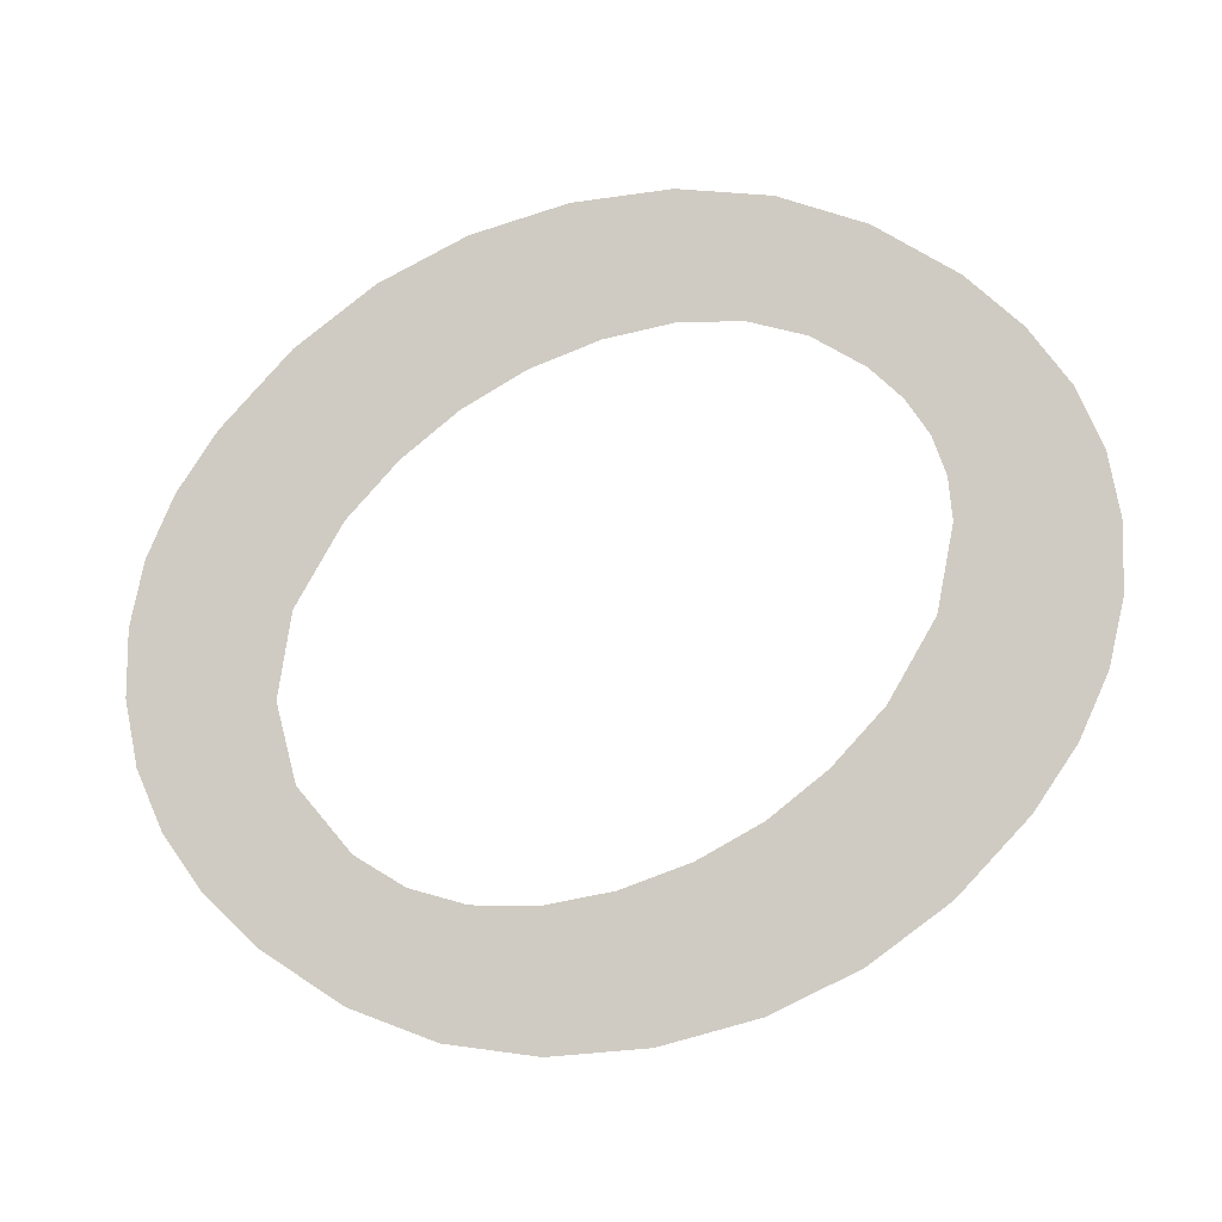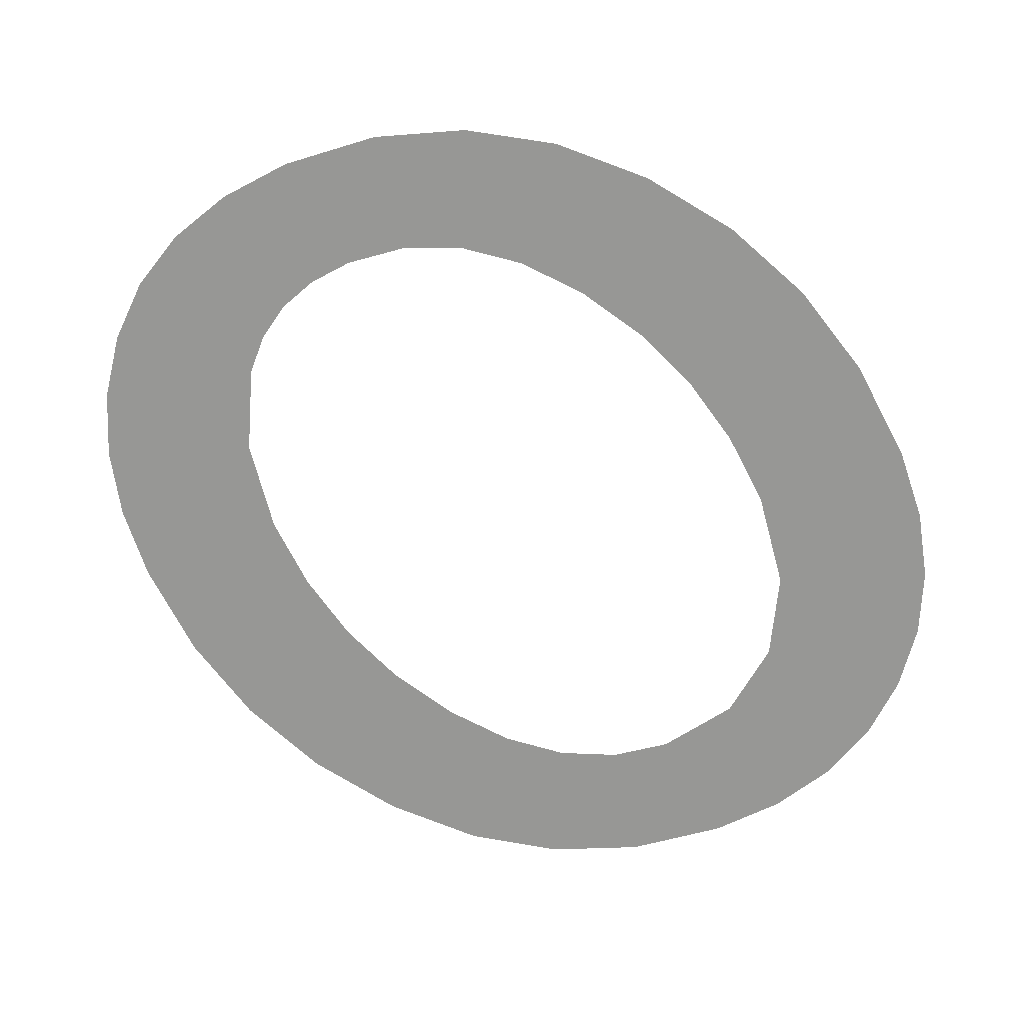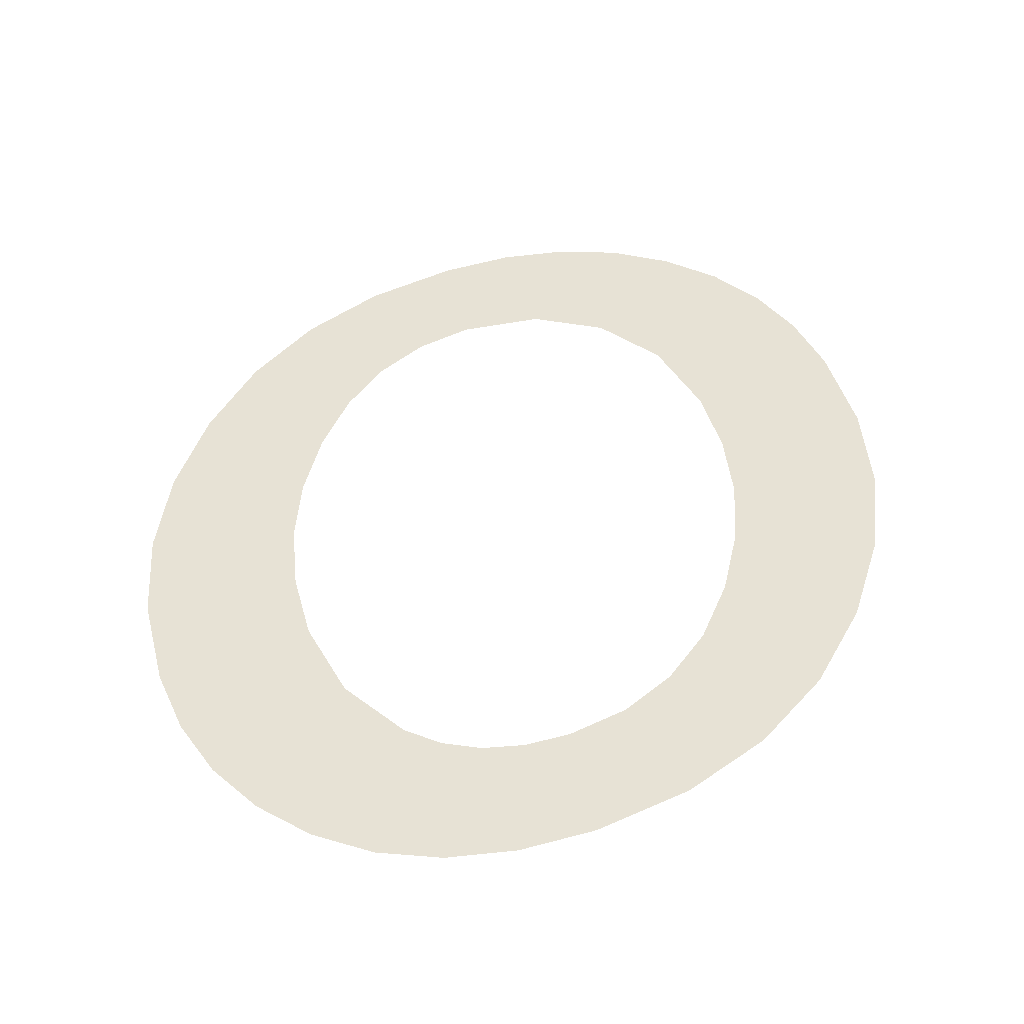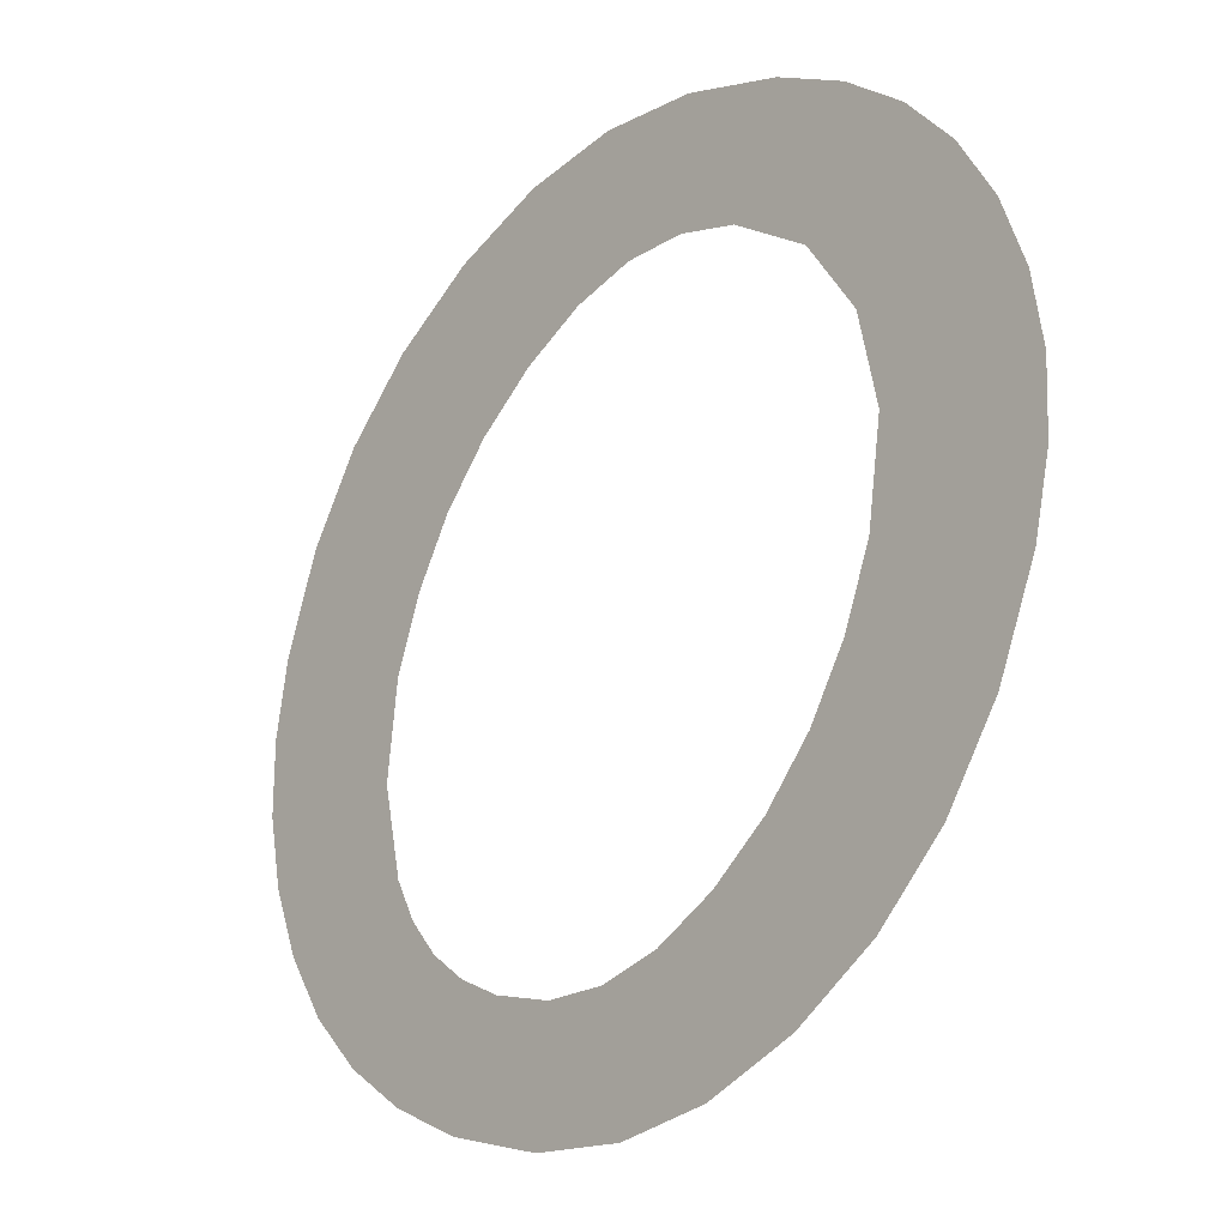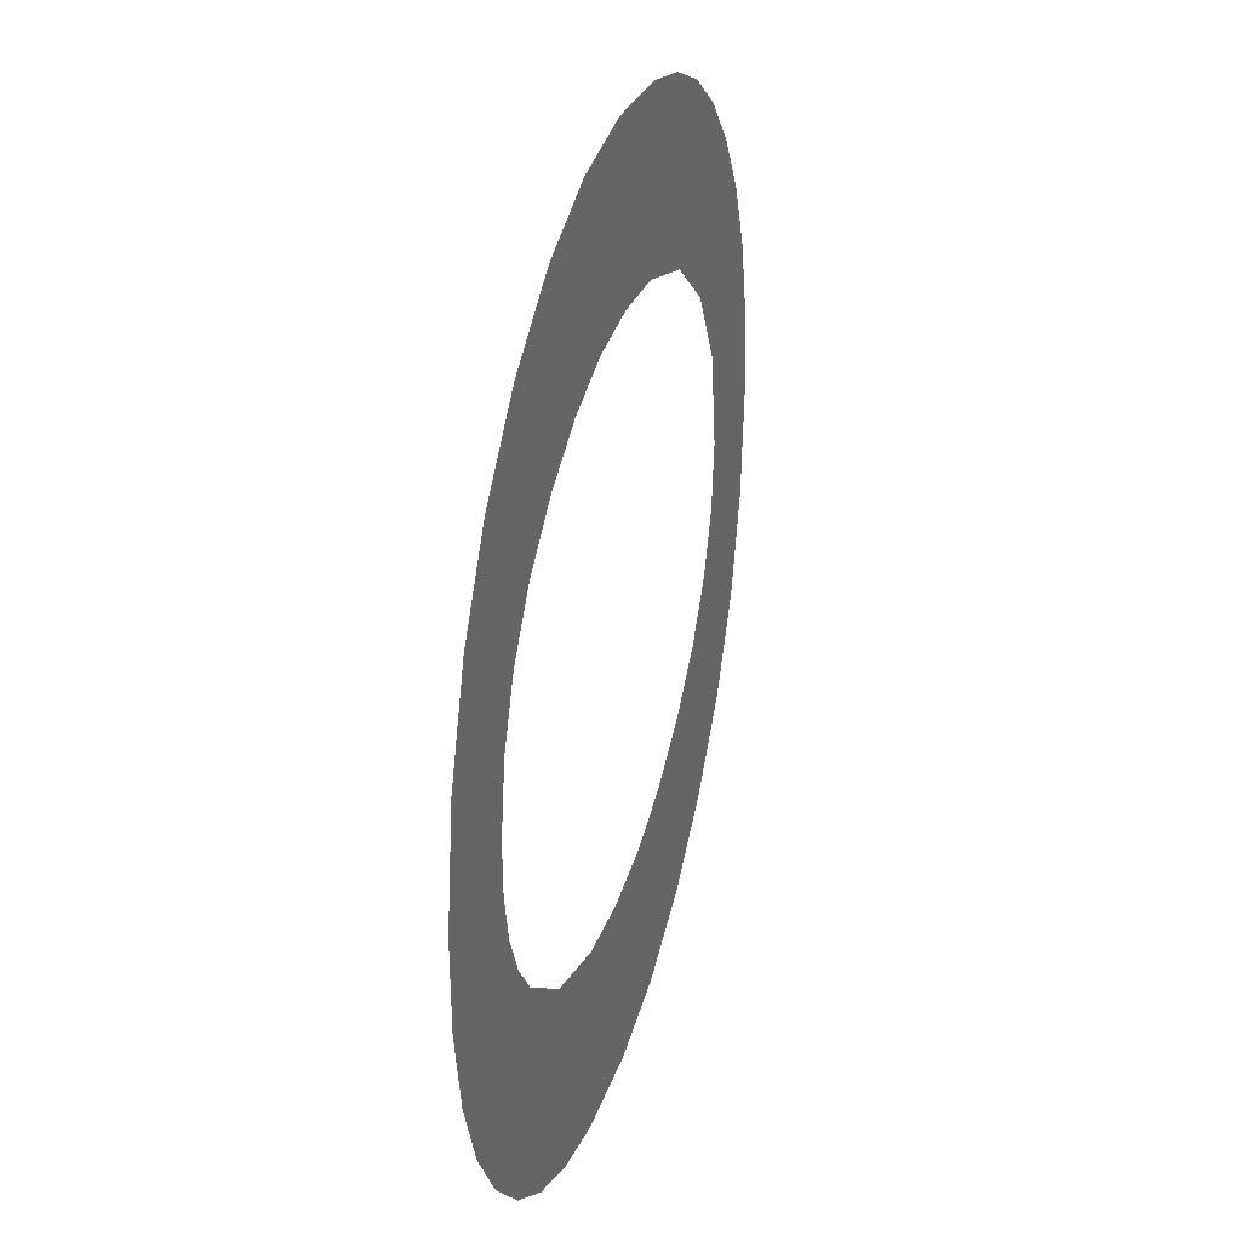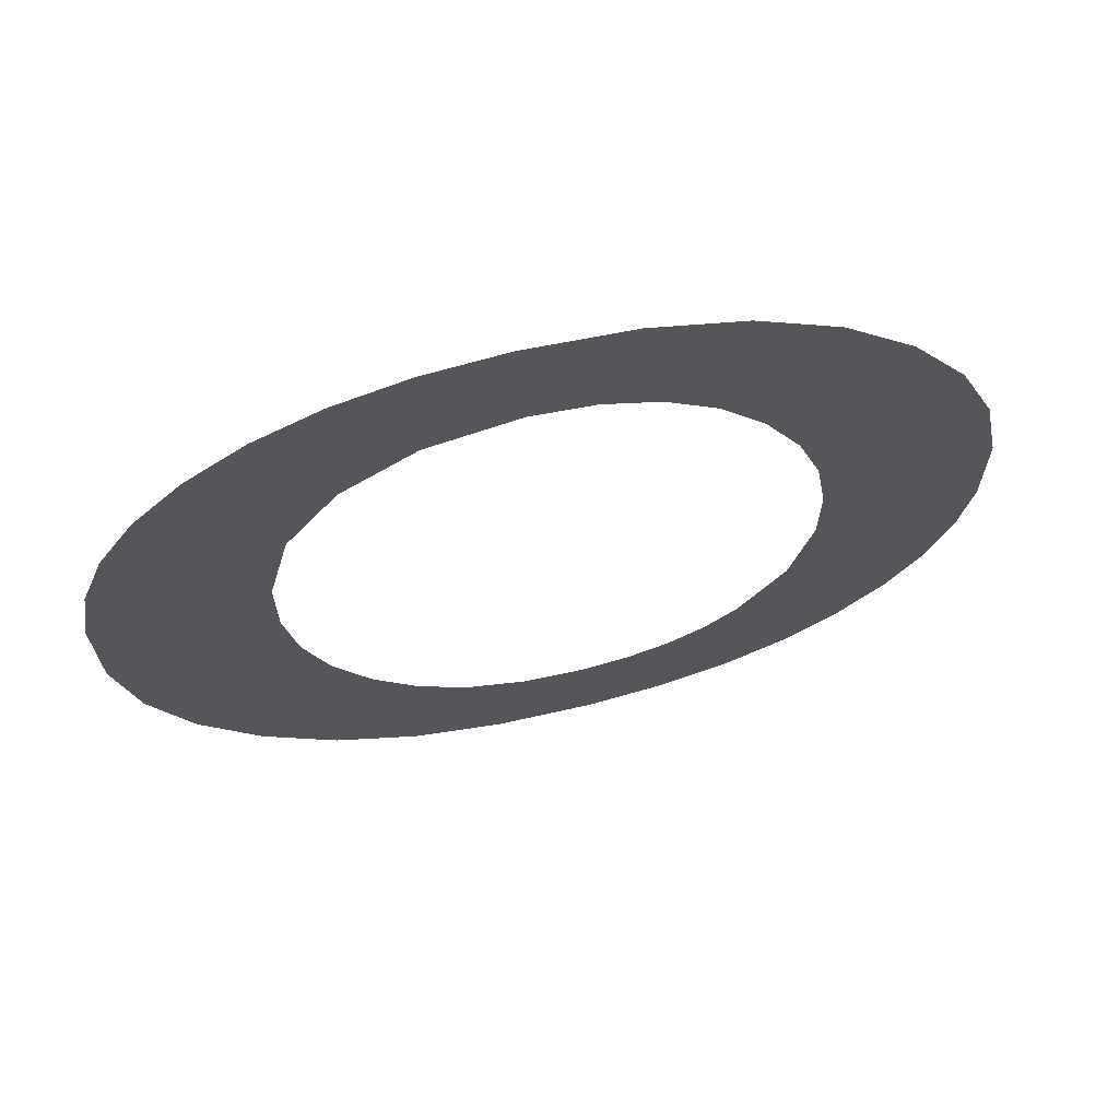
<metadata>
{"format":"obj","ext":"obj","renderer":"f3d","projection":"perspective","resolution":1024,"background":"white","views":[{"elev":67.4,"azim":39.4,"up":"+Y"},{"elev":-55.4,"azim":-155.8,"up":"+Y"},{"elev":58.2,"azim":160.4,"up":"+Y"},{"elev":7.5,"azim":-132.4,"up":"+Z"},{"elev":-69.3,"azim":-90.5,"up":"+Z"},{"elev":53.4,"azim":-16.5,"up":"+Z"}]}
</metadata>
<code>
o mesh596/mesh596-geometry#mesh596-geometry
v 0.7346 0.08541 -0.2332
v 0.7346 0.08504 -0.2319
v 0.7345 0.08519 -0.2324
v 0.7347 0.08491 -0.2314
v 0.7348 0.08561 -0.234
v 0.7349 0.08478 -0.2309
v 0.7351 0.08579 -0.2347
v 0.7353 0.08468 -0.2305
v 0.7356 0.08596 -0.2353
v 0.7357 0.08459 -0.2302
v 0.7358 0.0852 -0.2325
v 0.7358 0.08536 -0.2331
v 0.7361 0.08453 -0.23
v 0.7362 0.08609 -0.2358
v 0.7359 0.08501 -0.2318
v 0.7359 0.08551 -0.2336
v 0.7362 0.08485 -0.2312
v 0.7362 0.08565 -0.2341
v 0.7367 0.08449 -0.2298
v 0.7365 0.08578 -0.2346
v 0.7367 0.08475 -0.2308
v 0.7368 0.08619 -0.2362
v 0.7373 0.08447 -0.2298
v 0.7368 0.08589 -0.235
v 0.7374 0.08472 -0.2307
v 0.7375 0.08625 -0.2364
v 0.738 0.08449 -0.2298
v 0.7372 0.08596 -0.2353
v 0.7379 0.08474 -0.2307
v 0.7377 0.08601 -0.2355
v 0.7383 0.08478 -0.2309
v 0.7383 0.08627 -0.2365
v 0.7387 0.08455 -0.2301
v 0.7382 0.08603 -0.2356
v 0.7387 0.08486 -0.2312
v 0.7385 0.08602 -0.2355
v 0.7391 0.08497 -0.2316
v 0.7389 0.08626 -0.2364
v 0.7394 0.08465 -0.2304
v 0.7389 0.08599 -0.2354
v 0.7394 0.0851 -0.2321
v 0.7391 0.08595 -0.2353
v 0.74 0.08479 -0.231
v 0.7394 0.08622 -0.2363
v 0.7396 0.08524 -0.2326
v 0.7394 0.08589 -0.235
v 0.7397 0.08539 -0.2332
v 0.7397 0.08573 -0.2344
v 0.7398 0.08554 -0.2338
v 0.7399 0.08616 -0.236
v 0.7403 0.08607 -0.2357
v 0.7404 0.08496 -0.2316
v 0.7406 0.08596 -0.2353
v 0.7408 0.08514 -0.2322
v 0.7409 0.08583 -0.2348
v 0.741 0.08533 -0.233
v 0.741 0.08569 -0.2343
v 0.741 0.08554 -0.2338
f 1 2 3
f 2 1 4
f 3 2 1
f 4 1 2
f 4 1 5
f 5 1 4
f 4 5 6
f 6 5 4
f 6 5 7
f 7 5 6
f 6 7 8
f 8 7 6
f 8 7 9
f 9 7 8
f 8 9 10
f 10 9 8
f 10 9 11
f 11 9 10
f 11 9 12
f 12 9 11
f 11 13 10
f 10 13 11
f 12 9 14
f 14 9 12
f 13 11 15
f 15 11 13
f 12 14 16
f 16 14 12
f 13 15 17
f 17 15 13
f 16 14 18
f 18 14 16
f 13 17 19
f 19 17 13
f 18 14 20
f 20 14 18
f 19 17 21
f 21 17 19
f 20 14 22
f 22 14 20
f 19 21 23
f 23 21 19
f 20 22 24
f 24 22 20
f 23 21 25
f 25 21 23
f 24 22 26
f 26 22 24
f 23 25 27
f 27 25 23
f 24 26 28
f 28 26 24
f 27 25 29
f 29 25 27
f 28 26 30
f 30 26 28
f 27 29 31
f 31 29 27
f 30 26 32
f 32 26 30
f 27 31 33
f 33 31 27
f 30 32 34
f 34 32 30
f 33 31 35
f 35 31 33
f 34 32 36
f 36 32 34
f 33 35 37
f 37 35 33
f 36 32 38
f 38 32 36
f 33 37 39
f 39 37 33
f 36 38 40
f 40 38 36
f 39 37 41
f 41 37 39
f 40 38 42
f 42 38 40
f 39 41 43
f 43 41 39
f 42 38 44
f 44 38 42
f 43 41 45
f 45 41 43
f 42 44 46
f 46 44 42
f 43 45 47
f 47 45 43
f 46 44 48
f 48 44 46
f 43 47 49
f 49 47 43
f 48 44 50
f 50 44 48
f 43 49 50
f 50 49 43
f 48 50 49
f 49 50 48
f 43 50 51
f 51 50 43
f 43 51 52
f 52 51 43
f 52 51 53
f 53 51 52
f 52 53 54
f 54 53 52
f 54 53 55
f 55 53 54
f 54 55 56
f 56 55 54
f 56 55 57
f 57 55 56
f 56 57 58
f 58 57 56

</code>
